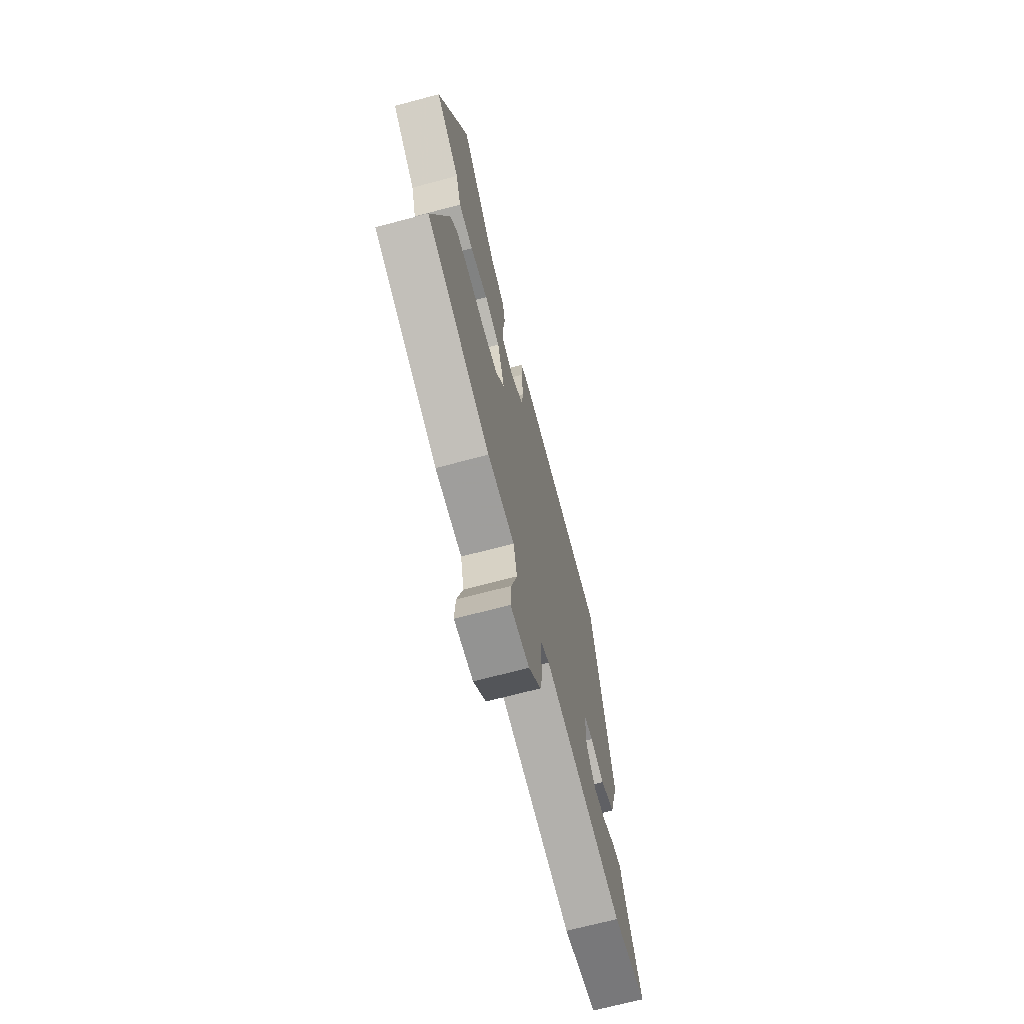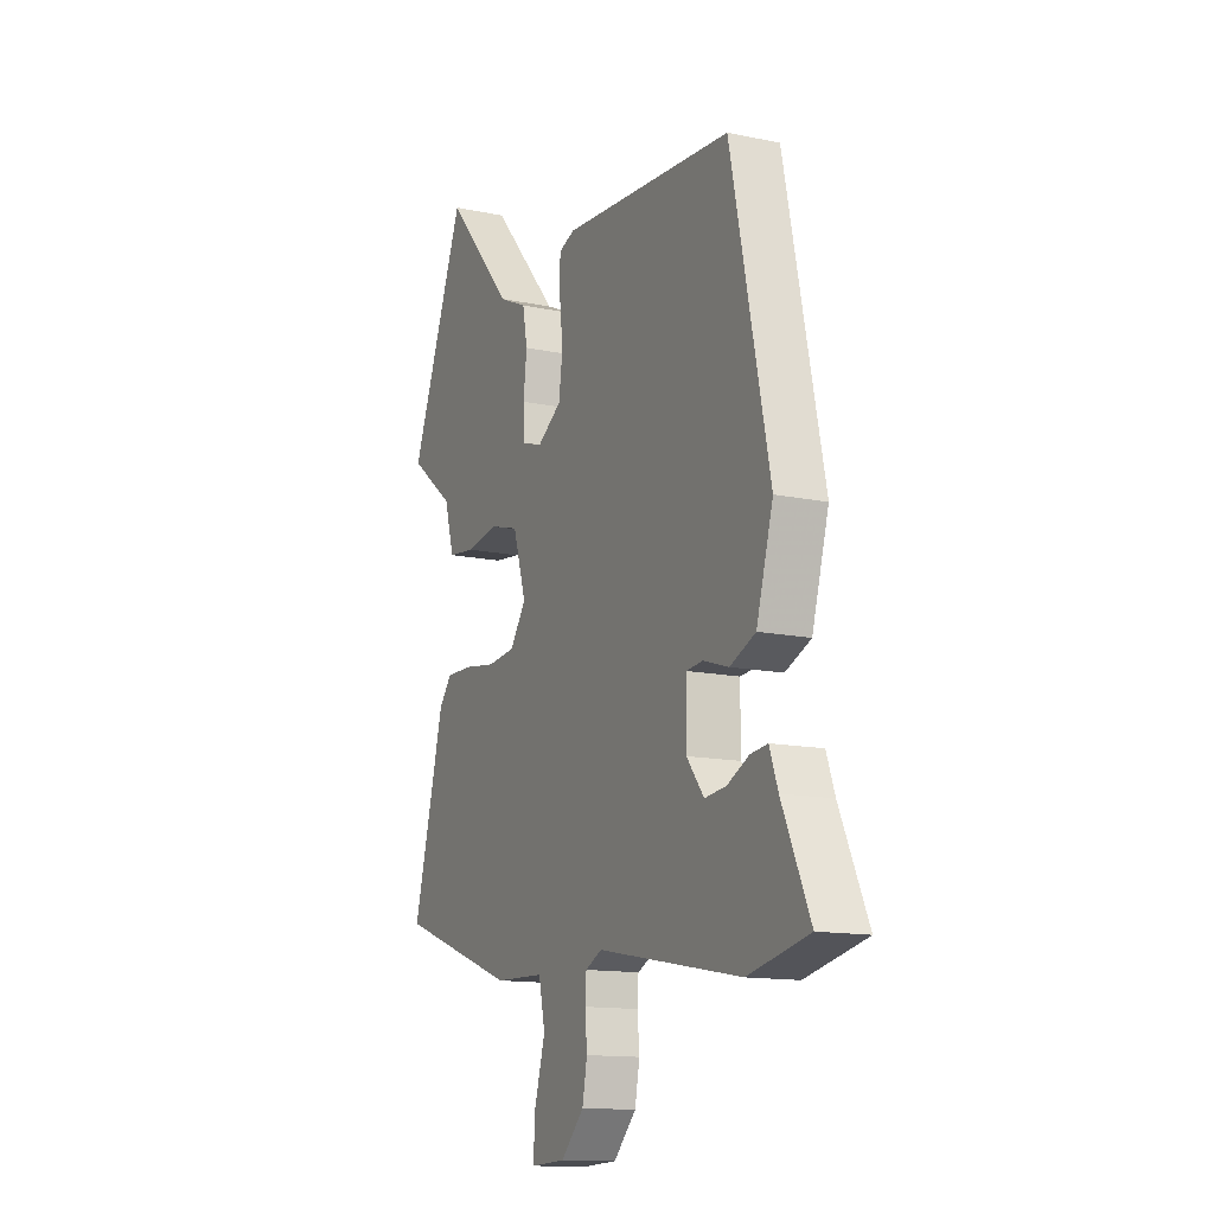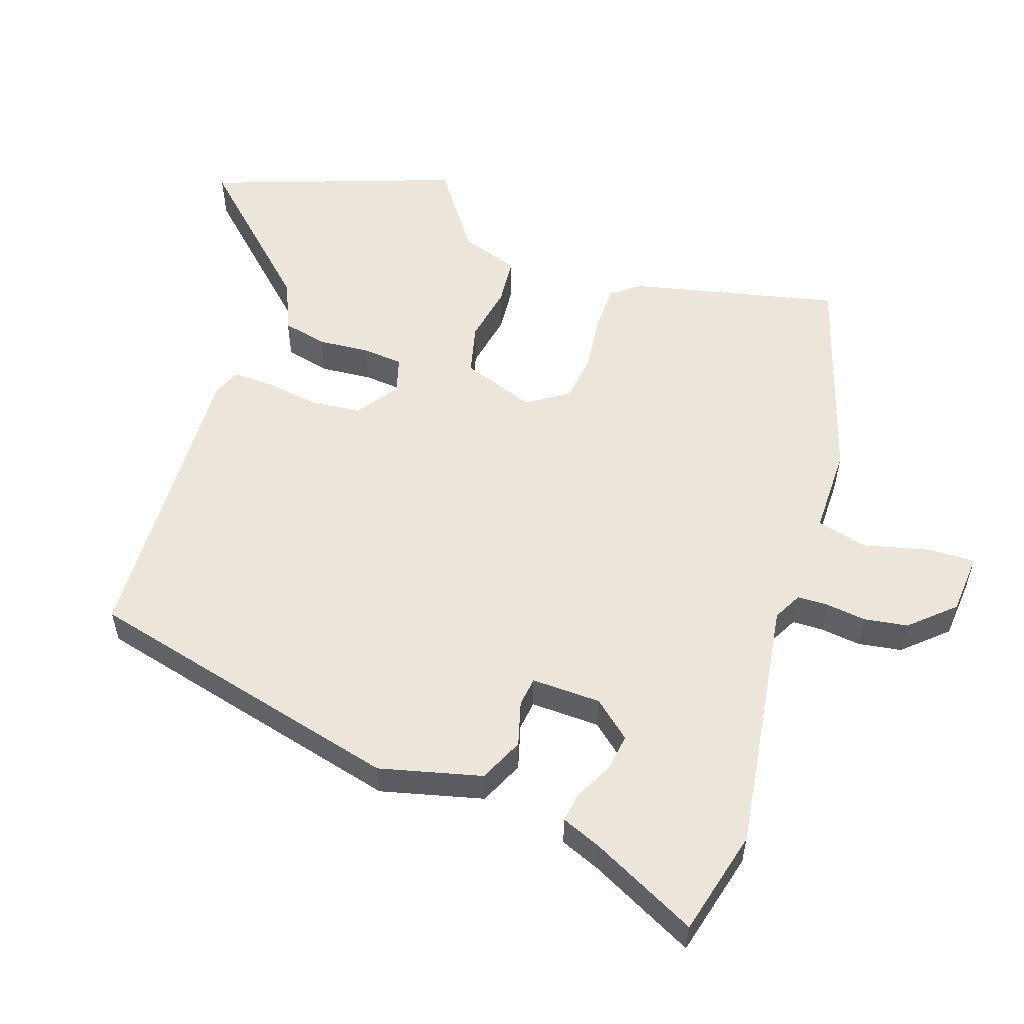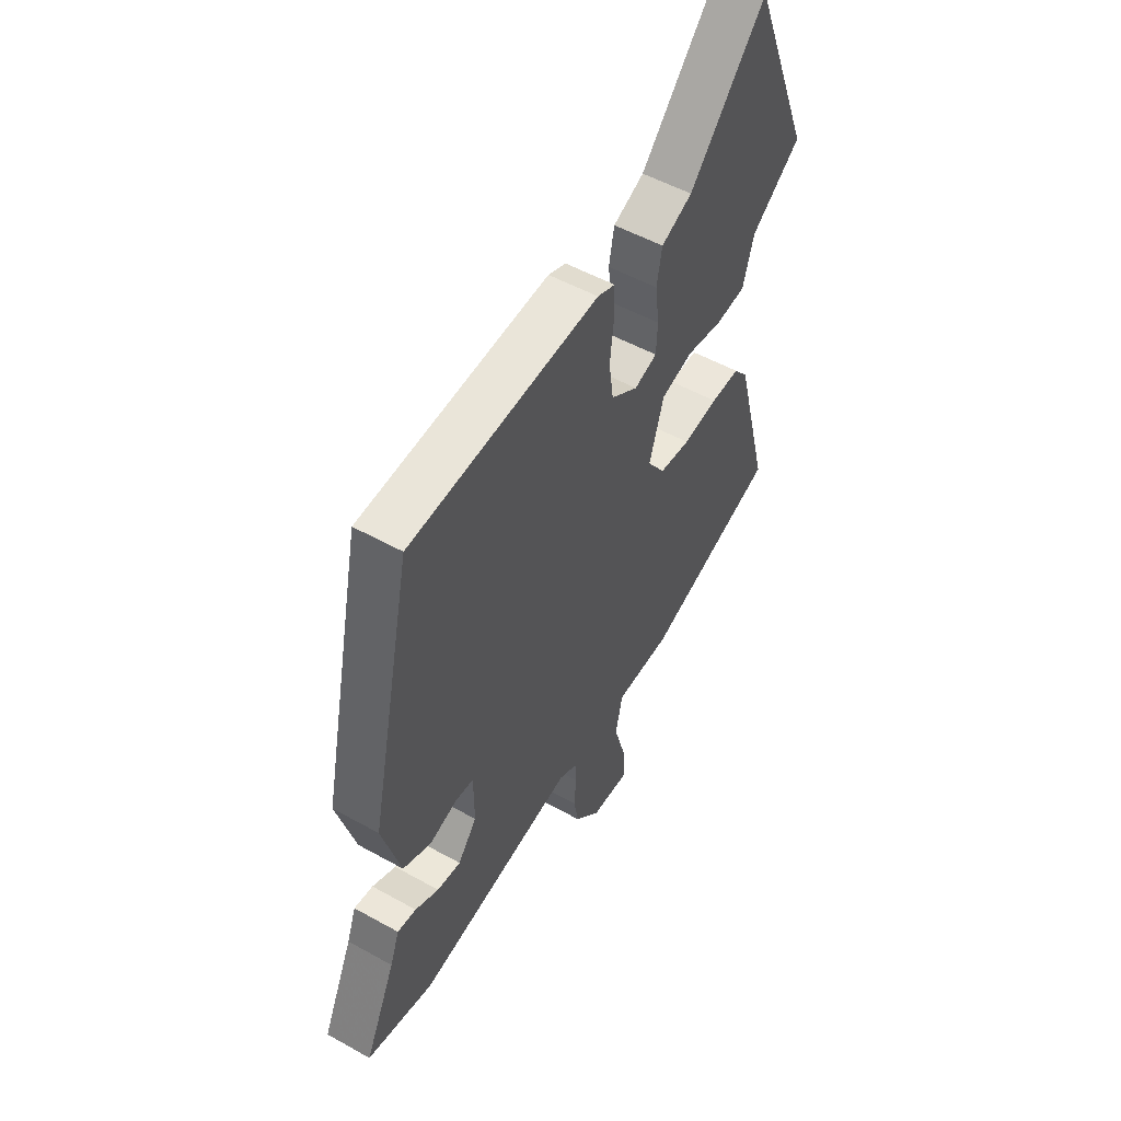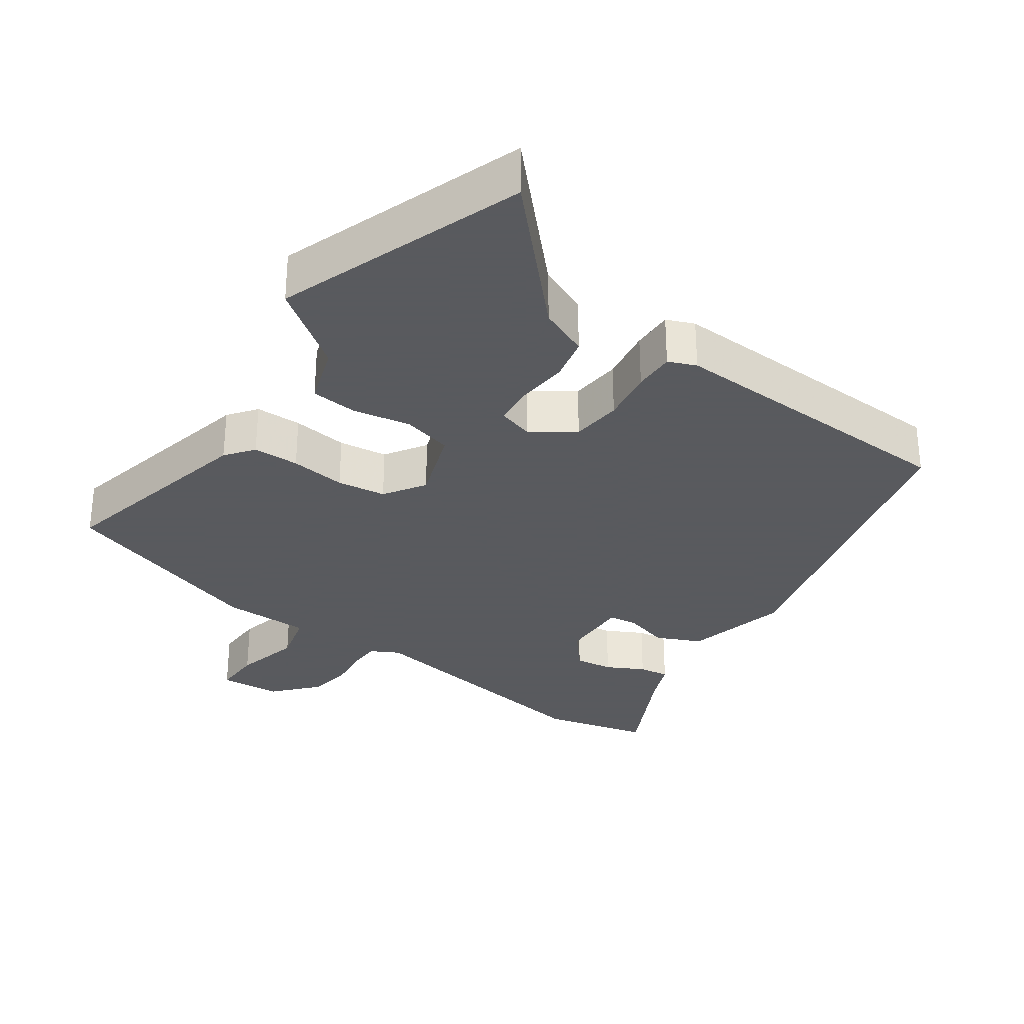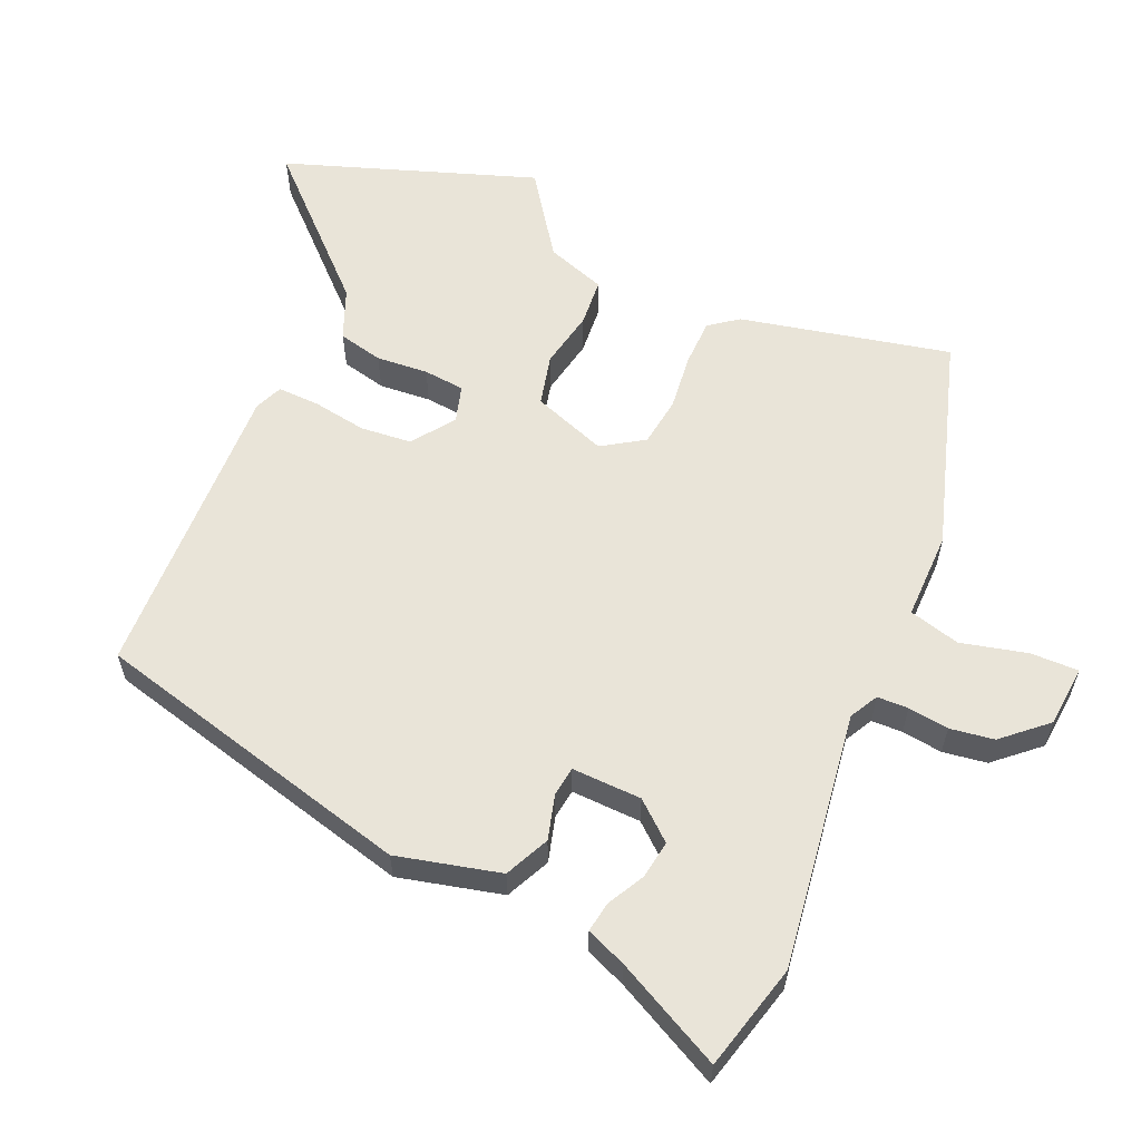
<metadata>
{"format":"obj","ext":"obj","renderer":"f3d","projection":"perspective","resolution":1024,"background":"white","views":[{"elev":-69.1,"azim":-75.1,"up":"+Z"},{"elev":-13.5,"azim":64.6,"up":"+Z"},{"elev":55.8,"azim":110.7,"up":"+Y"},{"elev":52.0,"azim":121.1,"up":"+Z"},{"elev":-31.2,"azim":-33.0,"up":"+Y"},{"elev":59.8,"azim":115.9,"up":"+Y"}]}
</metadata>
<code>
v -0.546 0.07 -0.355
v -0.468 0.07 -0.061
v -0.436 0.07 -0.022
v -0.37 0.07 -0.023
v -0.291 0.07 -0.035
v -0.221 0.07 -0.028
v -0.181 0.07 0.029
v -0.214 0.07 0.135
v -0.285 0.07 0.155
v -0.367 0.07 0.142
v -0.434 0.07 0.15
v -0.459 0.07 0.235
v -0.571 0.07 0.321
v -0.433 0.07 0.669
v -0.261 0.07 0.473
v -0.191 0.07 0.441
v -0.179 0.07 0.377
v -0.188 0.07 0.304
v -0.185 0.07 0.246
v -0.134 0.07 0.229
v -0.073 0.07 0.269
v -0.063 0.07 0.341
v -0.072 0.07 0.418
v -0.071 0.07 0.477
v -0.031 0.07 0.492
v 0.398 0.07 0.462
v 0.495 0.07 0
v 0.453 0.07 -0.145
v 0.389 0.07 -0.172
v 0.326 0.07 -0.152
v 0.284 0.07 -0.156
v 0.283 0.07 -0.255
v 0.326 0.07 -0.31
v 0.38 0.07 -0.304
v 0.434 0.07 -0.278
v 0.477 0.07 -0.273
v 0.498 0.07 -0.331
v 0.568 0.07 -0.485
v 0.416 0.07 -0.518
v 0.055 0.07 -0.452
v 0.014 0.07 -0.472
v 0.011 0.07 -0.516
v 0.016 0.07 -0.574
v 0.004 0.07 -0.636
v -0.053 0.07 -0.695
v -0.14 0.07 -0.699
v -0.136 0.07 -0.631
v -0.109 0.07 -0.538
v -0.125 0.07 -0.465
v -0.249 0.07 -0.461
v -0.546 0 -0.355
v -0.468 0 -0.061
v -0.436 0 -0.022
v -0.37 0 -0.023
v -0.291 0 -0.035
v -0.221 0 -0.028
v -0.181 0 0.029
v -0.214 0 0.135
v -0.285 0 0.155
v -0.367 0 0.142
v -0.434 0 0.15
v -0.459 0 0.235
v -0.571 0 0.321
v -0.433 0 0.669
v -0.261 0 0.473
v -0.191 0 0.441
v -0.179 0 0.377
v -0.188 0 0.304
v -0.185 0 0.246
v -0.134 0 0.229
v -0.073 0 0.269
v -0.063 0 0.341
v -0.072 0 0.418
v -0.071 0 0.477
v -0.031 0 0.492
v 0.398 0 0.462
v 0.495 0 0
v 0.453 0 -0.145
v 0.389 0 -0.172
v 0.326 0 -0.152
v 0.284 0 -0.156
v 0.283 0 -0.255
v 0.326 0 -0.31
v 0.38 0 -0.304
v 0.434 0 -0.278
v 0.477 0 -0.273
v 0.498 0 -0.331
v 0.568 0 -0.485
v 0.416 0 -0.518
v 0.055 0 -0.452
v 0.014 0 -0.472
v 0.011 0 -0.516
v 0.016 0 -0.574
v 0.004 0 -0.636
v -0.053 0 -0.695
v -0.14 0 -0.699
v -0.136 0 -0.631
v -0.109 0 -0.538
v -0.125 0 -0.465
v -0.249 0 -0.461
f 3 4 5
f 2 3 5
f 1 2 5
f 50 1 5
f 49 50 5
f 46 47 48
f 45 46 48
f 44 45 48
f 43 44 48
f 42 43 48
f 41 42 48 49
f 49 5 6
f 41 49 6
f 40 41 6
f 37 38 39 40
f 34 35 36 37
f 33 34 37 40
f 40 6 7
f 33 40 7
f 32 33 7
f 28 29 30
f 27 28 30
f 26 27 30
f 25 26 30
f 24 25 30
f 23 24 30
f 22 23 30
f 21 22 30 31
f 32 7 8
f 31 32 8
f 21 31 8
f 20 21 8
f 15 16 17 18
f 15 18 19
f 14 15 19
f 13 14 19
f 12 13 19
f 12 19 20
f 11 12 20
f 10 11 20
f 9 10 20
f 8 9 20
f 55 54 53
f 55 53 52
f 55 52 51
f 55 51 100
f 55 100 99
f 98 97 96
f 98 96 95
f 98 95 94
f 98 94 93
f 98 93 92
f 99 98 92 91
f 56 55 99
f 56 99 91
f 56 91 90
f 90 89 88 87
f 87 86 85 84
f 90 87 84 83
f 57 56 90
f 57 90 83
f 57 83 82
f 80 79 78
f 80 78 77
f 80 77 76
f 80 76 75
f 80 75 74
f 80 74 73
f 80 73 72
f 81 80 72 71
f 58 57 82
f 58 82 81
f 58 81 71
f 58 71 70
f 68 67 66 65
f 69 68 65
f 69 65 64
f 69 64 63
f 69 63 62
f 70 69 62
f 70 62 61
f 70 61 60
f 70 60 59
f 70 59 58
f 1 51 52 2
f 2 52 53 3
f 3 53 54 4
f 4 54 55 5
f 5 55 56 6
f 6 56 57 7
f 7 57 58 8
f 8 58 59 9
f 9 59 60 10
f 10 60 61 11
f 11 61 62 12
f 12 62 63 13
f 13 63 64 14
f 14 64 65 15
f 15 65 66 16
f 16 66 67 17
f 17 67 68 18
f 18 68 69 19
f 19 69 70 20
f 20 70 71 21
f 21 71 72 22
f 22 72 73 23
f 23 73 74 24
f 24 74 75 25
f 25 75 76 26
f 26 76 77 27
f 27 77 78 28
f 28 78 79 29
f 29 79 80 30
f 30 80 81 31
f 31 81 82 32
f 32 82 83 33
f 33 83 84 34
f 34 84 85 35
f 35 85 86 36
f 36 86 87 37
f 37 87 88 38
f 38 88 89 39
f 39 89 90 40
f 40 90 91 41
f 41 91 92 42
f 42 92 93 43
f 43 93 94 44
f 44 94 95 45
f 45 95 96 46
f 46 96 97 47
f 47 97 98 48
f 48 98 99 49
f 49 99 100 50
f 50 100 51 1

</code>
